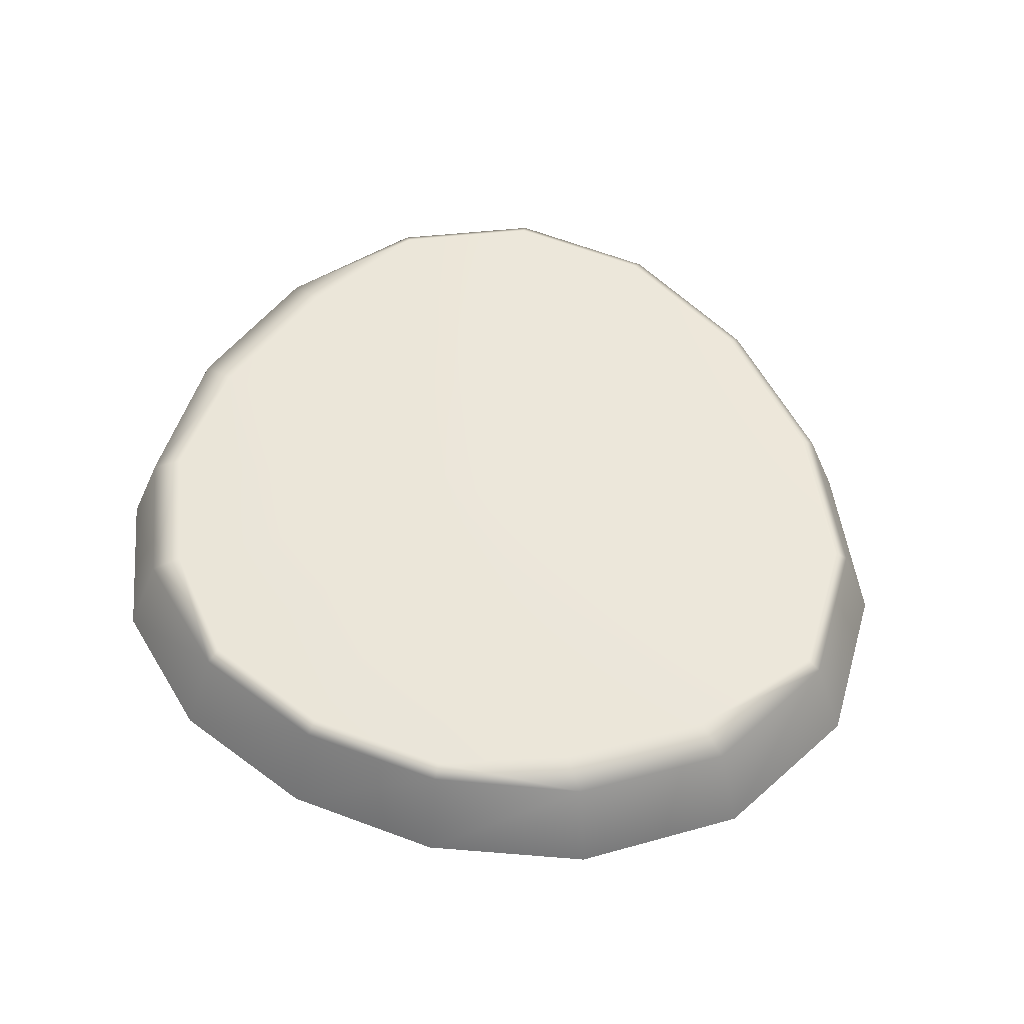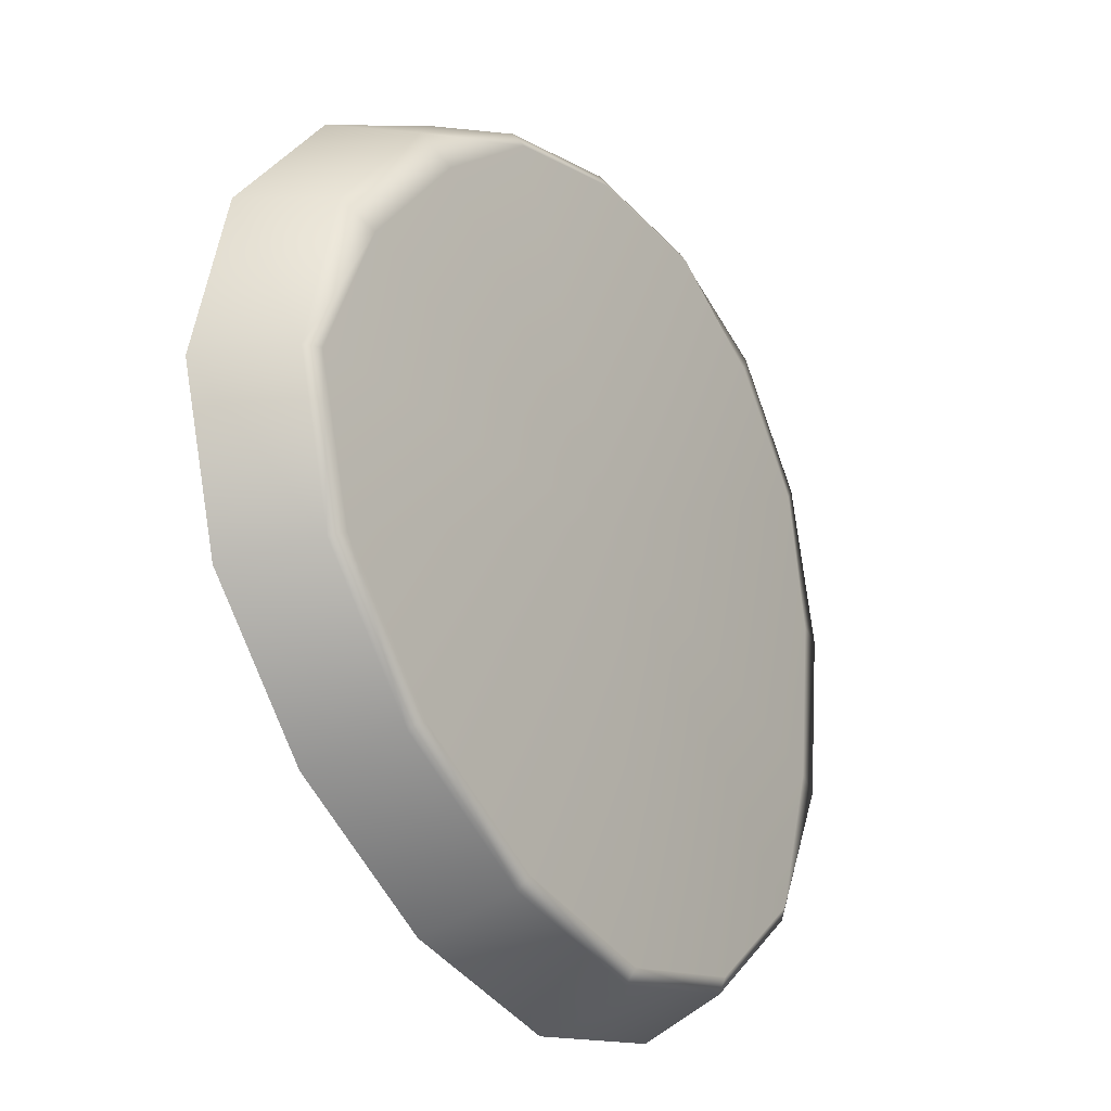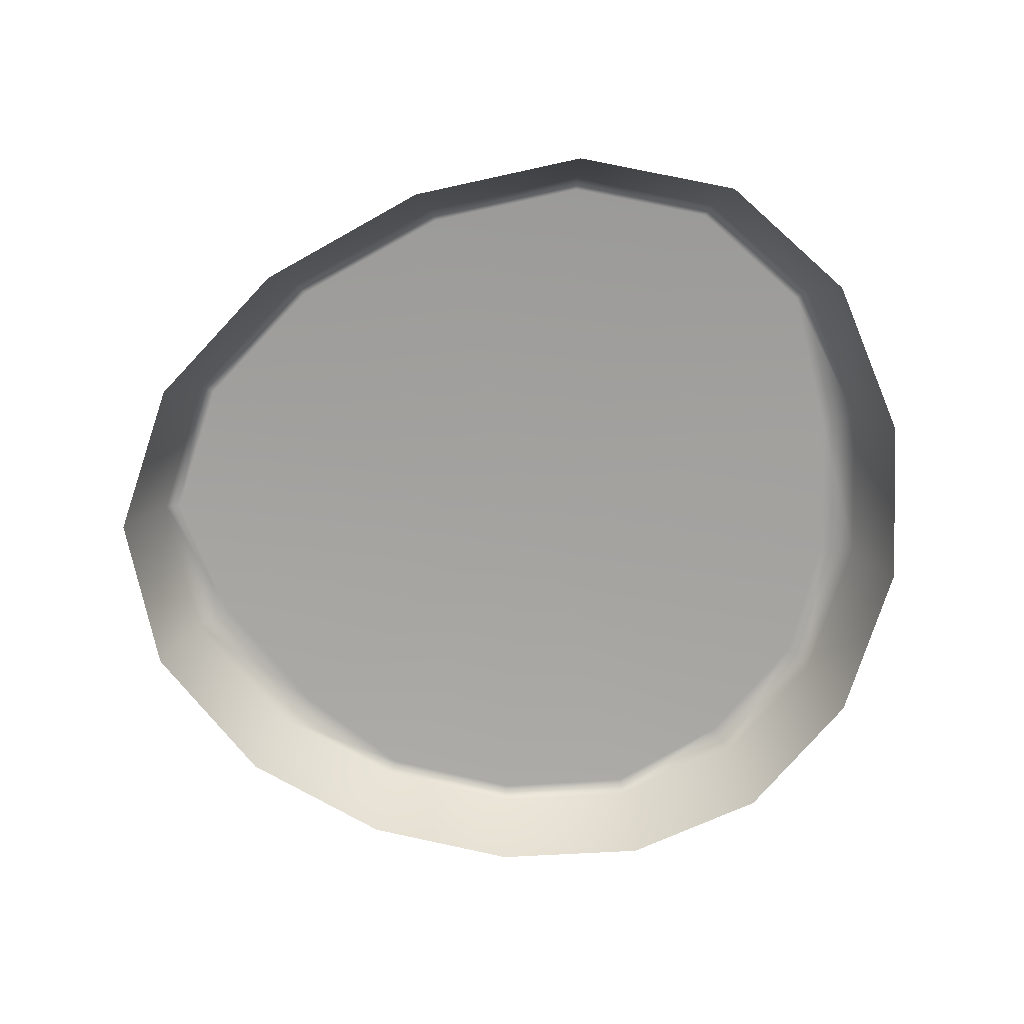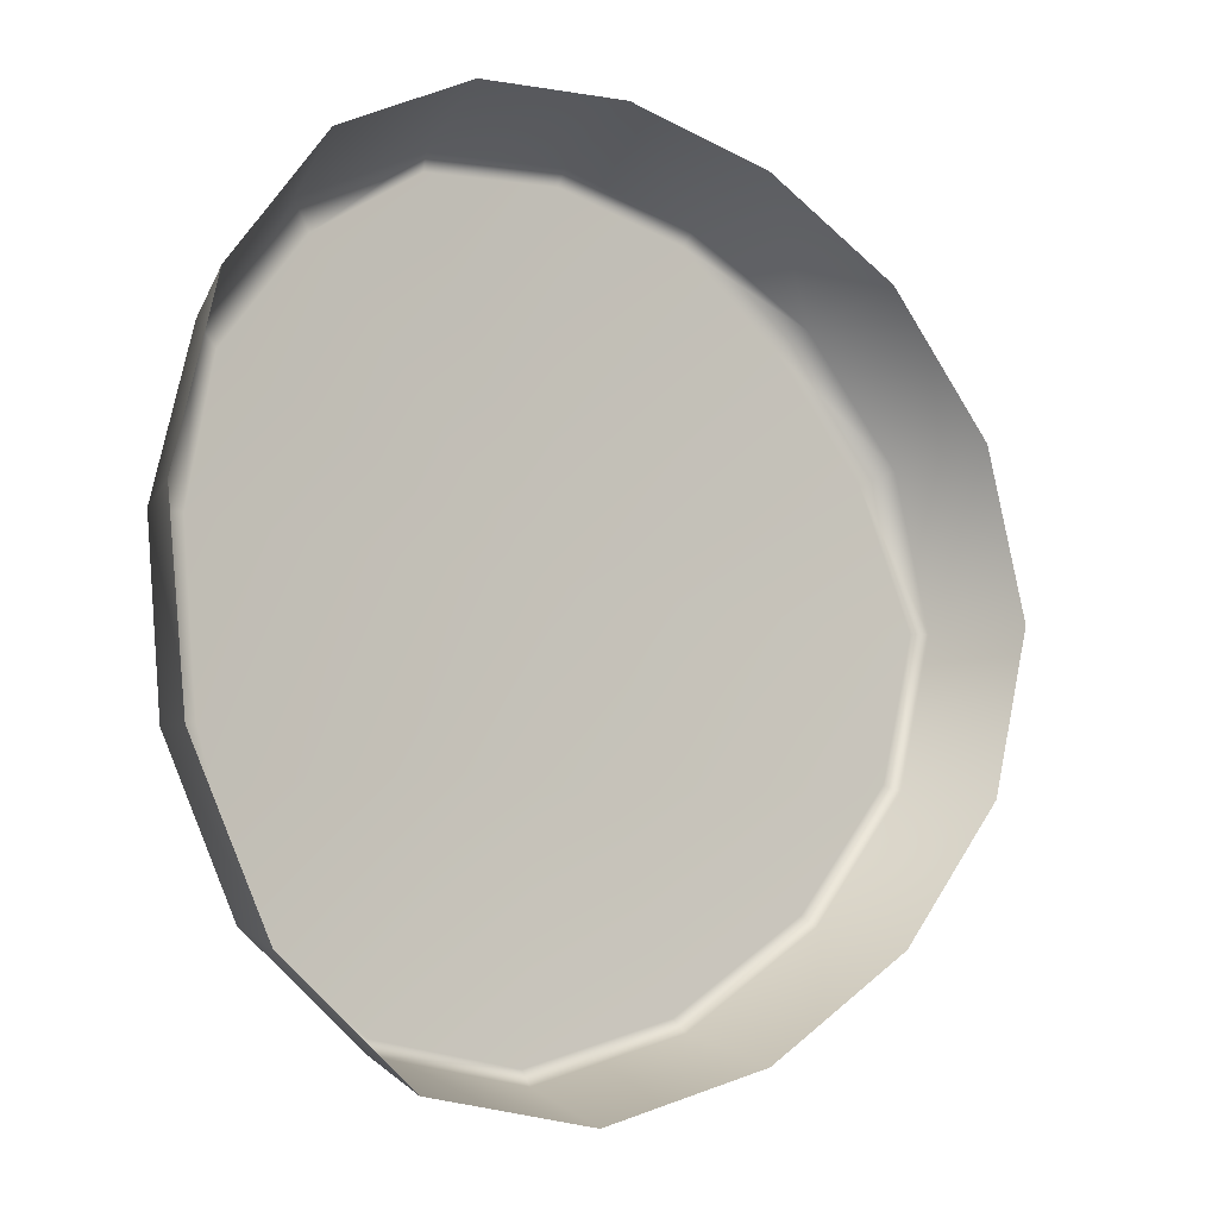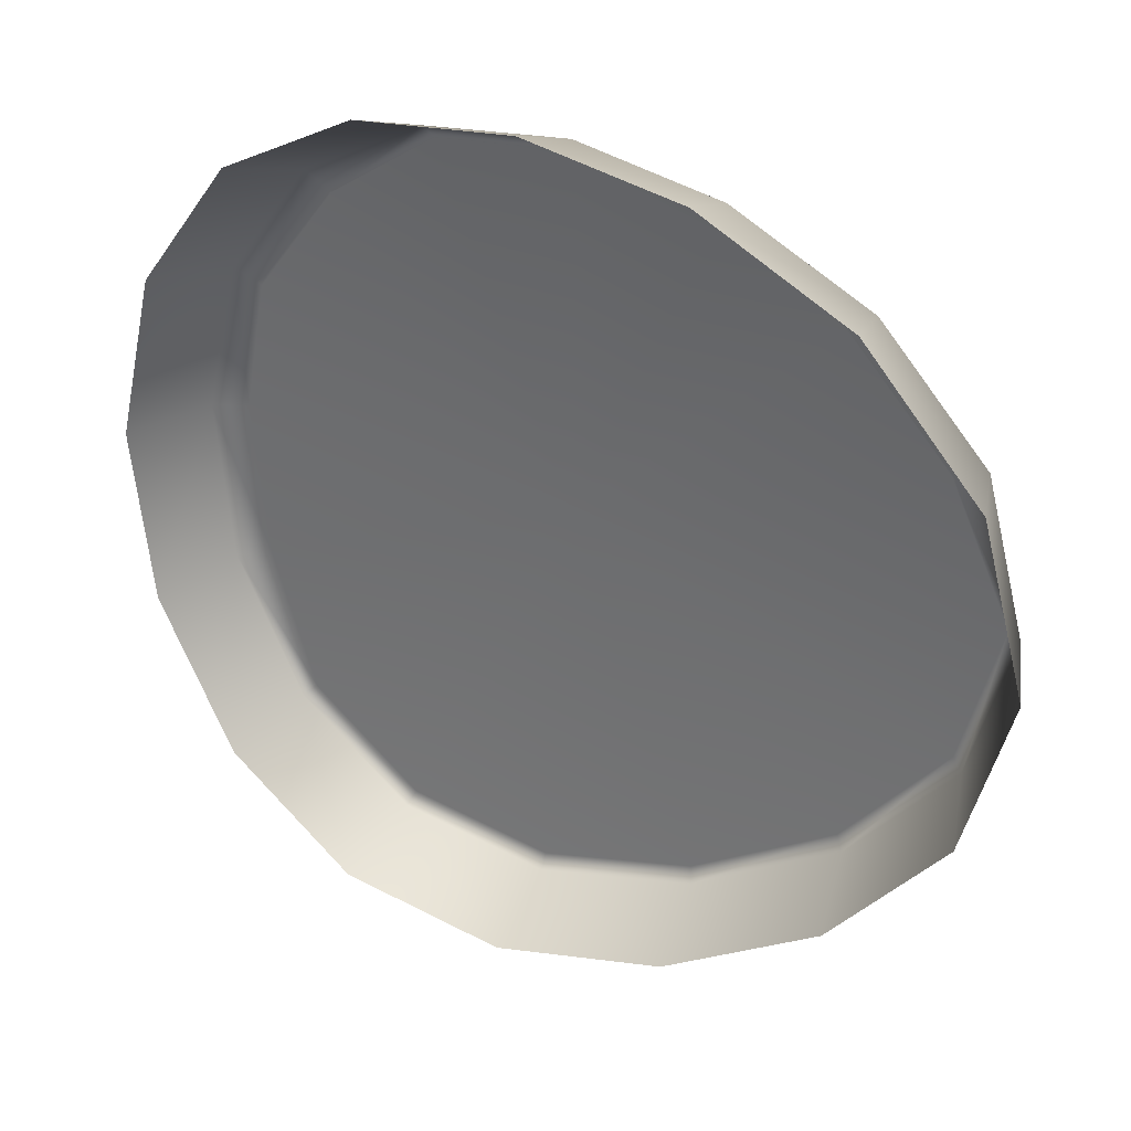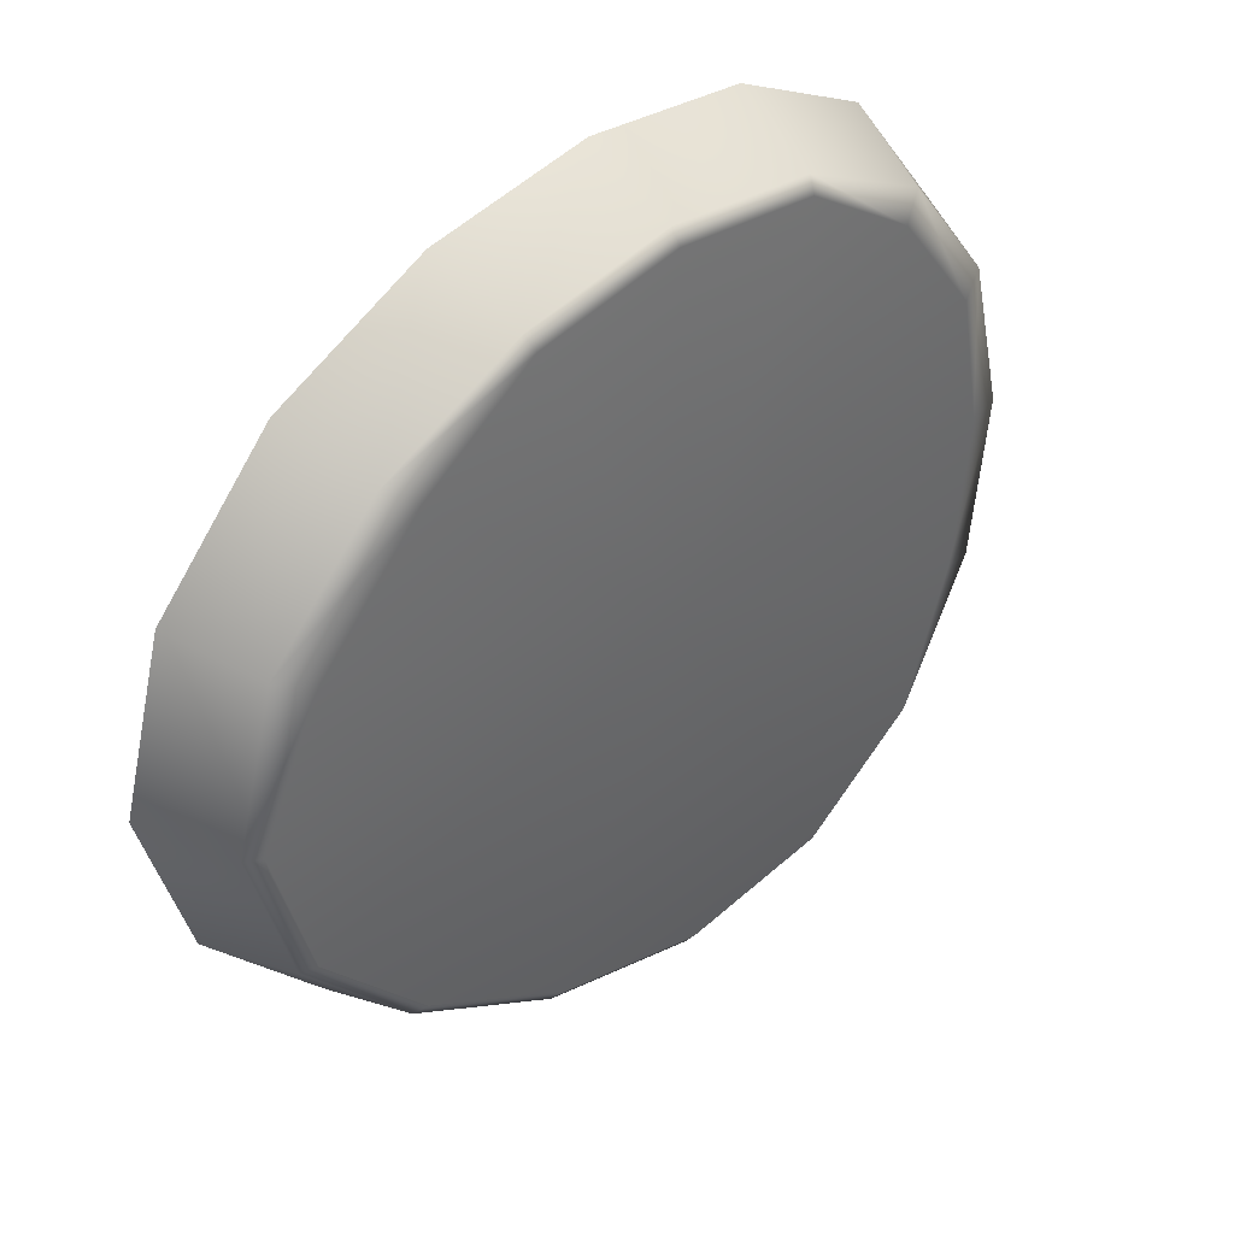
<metadata>
{"format":"obj","ext":"obj","renderer":"f3d","projection":"perspective","resolution":1024,"background":"white","views":[{"elev":54.0,"azim":31.5,"up":"+Y"},{"elev":-22.1,"azim":124.2,"up":"+Z"},{"elev":-72.8,"azim":176.4,"up":"+Y"},{"elev":-10.9,"azim":-38.8,"up":"+Z"},{"elev":31.9,"azim":29.7,"up":"+Z"},{"elev":40.7,"azim":136.9,"up":"+Z"}]}
</metadata>
<code>
g ranchUp_stoneStep02
v 0.8825 0.1664 -0.3327
v 0.9391 0.1882 -8.965e-06
v 0.8542 0.1882 -0.318
v 0.9715 0.1666 5.073e-06
v 1.05 -0.03071 2.021e-06
v 0.9511 -0.03071 -0.3621
v 0.9511 -0.03071 0.3621
v 0.8823 0.1663 0.332
v 0.695 -0.03071 0.6465
v 0.8026 0.1882 0.2917
v 0.9391 0.1882 -8.965e-06
v 0.6463 0.1666 0.5869
v 0.3656 -0.03071 0.811
v 0.5756 0.1882 0.5366
v 0.8026 0.1882 0.2917
v 0.3398 0.1668 0.737
v 0.01725 -0.03071 0.871
v 0.33 0.1882 0.7069
v 0.5756 0.1882 0.5366
v 0.01883 0.1667 0.7936
v -0.3341 -0.03071 0.8297
v 0.01802 0.1882 0.762
v 0.33 0.1882 0.7069
v -0.3039 0.1669 0.7539
v -0.637 -0.03071 0.6694
v -0.2943 0.1882 0.7235
v 0.01802 0.1882 0.762
v -0.5859 0.1669 0.6051
v -0.8478 -0.03071 0.3818
v -0.5392 0.1882 0.5559
v -0.2943 0.1882 0.7235
v -0.7781 0.1667 0.3475
v -0.9373 -0.03071 0.006652
v -0.7235 0.1882 0.3092
v -0.5392 0.1882 0.5559
v -0.8611 0.1666 0.004339
v -0.8929 -0.03071 -0.3854
v -0.7788 0.1882 0.01192
v -0.7235 0.1882 0.3092
v -0.825 0.1663 -0.3603
v -0.7203 -0.03071 -0.7331
v -0.744 0.1882 -0.3419
v -0.7788 0.1882 0.01192
v -0.6681 0.1663 -0.6805
v -0.431 -0.03071 -0.9604
v -0.6434 0.1882 -0.6603
v -0.744 0.1882 -0.3419
v -0.4012 0.1666 -0.8882
v -0.0512 -0.03071 -1.01
v -0.3886 0.1882 -0.8583
v -0.6434 0.1882 -0.6603
v -0.05347 0.1665 -0.9353
v 0.3435 -0.03071 -0.8976
v -0.05574 0.1882 -0.9036
v -0.3886 0.1882 -0.8583
v 0.3109 0.1665 -0.8309
v 0.6969 -0.03071 -0.6694
v 0.2979 0.1882 -0.8022
v -0.05574 0.1882 -0.9036
v 0.6457 0.1664 -0.6166
v 0.9511 -0.03071 -0.3621
v 0.8825 0.1664 -0.3327
v 0.8542 0.1882 -0.318
v 0.6249 0.1882 -0.593
v 0.6249 0.1882 -0.593
v 0.2979 0.1882 -0.8022
v 0.8542 0.1882 -0.318
v 0.007424 0.1882 -0.01463
v 0.6249 0.1882 -0.593
v 0.9391 0.1882 -8.965e-06
v 0.2979 0.1882 -0.8022
v 0.8026 0.1882 0.2917
v -0.05574 0.1882 -0.9036
v 0.5756 0.1882 0.5366
v -0.3886 0.1882 -0.8583
v 0.33 0.1882 0.7069
v -0.6434 0.1882 -0.6603
v 0.01802 0.1882 0.762
v -0.744 0.1882 -0.3419
v -0.2943 0.1882 0.7235
v -0.7788 0.1882 0.01192
v -0.5392 0.1882 0.5559
v -0.7235 0.1882 0.3092
g ranchUp_stoneStep02_0
f 3 2 1
f 2 4 1
f 1 4 5
f 6 1 5
f 5 4 7
f 4 8 7
f 7 8 9
f 8 4 10
f 4 11 10
f 8 12 9
f 9 12 13
f 12 8 14
f 8 15 14
f 12 16 13
f 13 16 17
f 16 12 18
f 12 19 18
f 16 20 17
f 17 20 21
f 20 16 22
f 16 23 22
f 20 24 21
f 21 24 25
f 24 20 26
f 20 27 26
f 24 28 25
f 25 28 29
f 28 24 30
f 24 31 30
f 28 32 29
f 29 32 33
f 32 28 34
f 28 35 34
f 32 36 33
f 33 36 37
f 36 32 38
f 32 39 38
f 36 40 37
f 37 40 41
f 40 36 42
f 36 43 42
f 40 44 41
f 41 44 45
f 44 40 46
f 40 47 46
f 44 48 45
f 45 48 49
f 48 44 50
f 44 51 50
f 48 52 49
f 49 52 53
f 52 48 54
f 48 55 54
f 52 56 53
f 53 56 57
f 56 52 58
f 52 59 58
f 56 60 57
f 57 60 61
f 60 62 61
f 62 60 63
f 60 64 63
f 60 56 65
f 56 66 65
f 69 68 67
f 67 68 70
f 71 68 69
f 70 68 72
f 73 68 71
f 72 68 74
f 75 68 73
f 74 68 76
f 77 68 75
f 76 68 78
f 79 68 77
f 78 68 80
f 81 68 79
f 80 68 82
f 83 68 81
f 82 68 83

</code>
